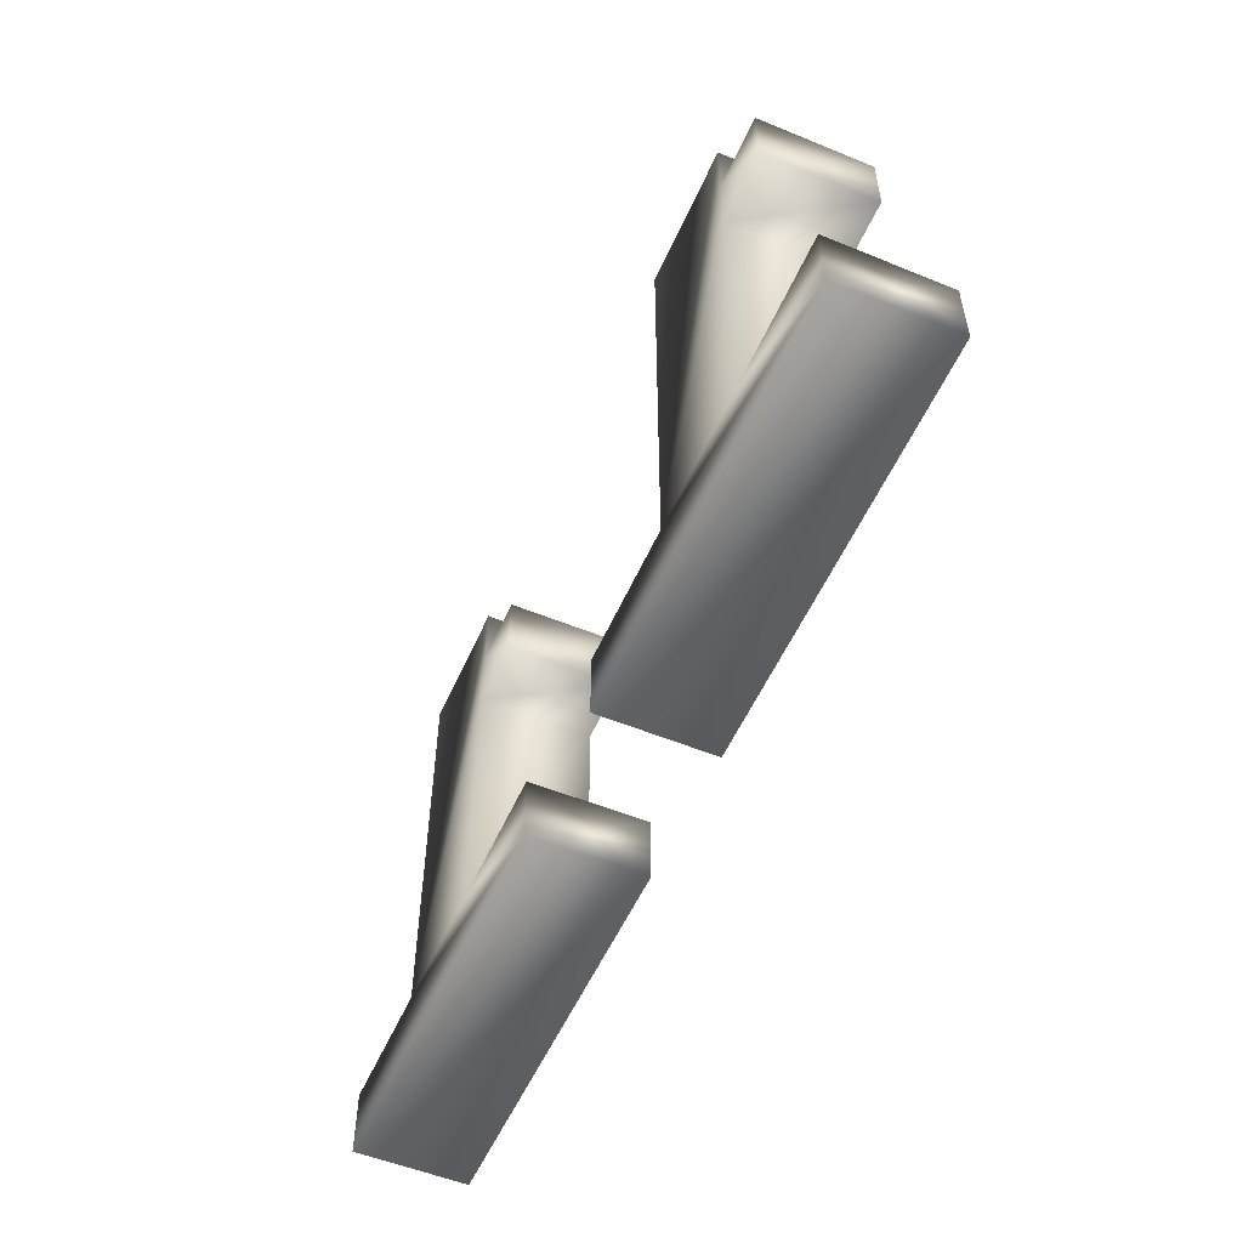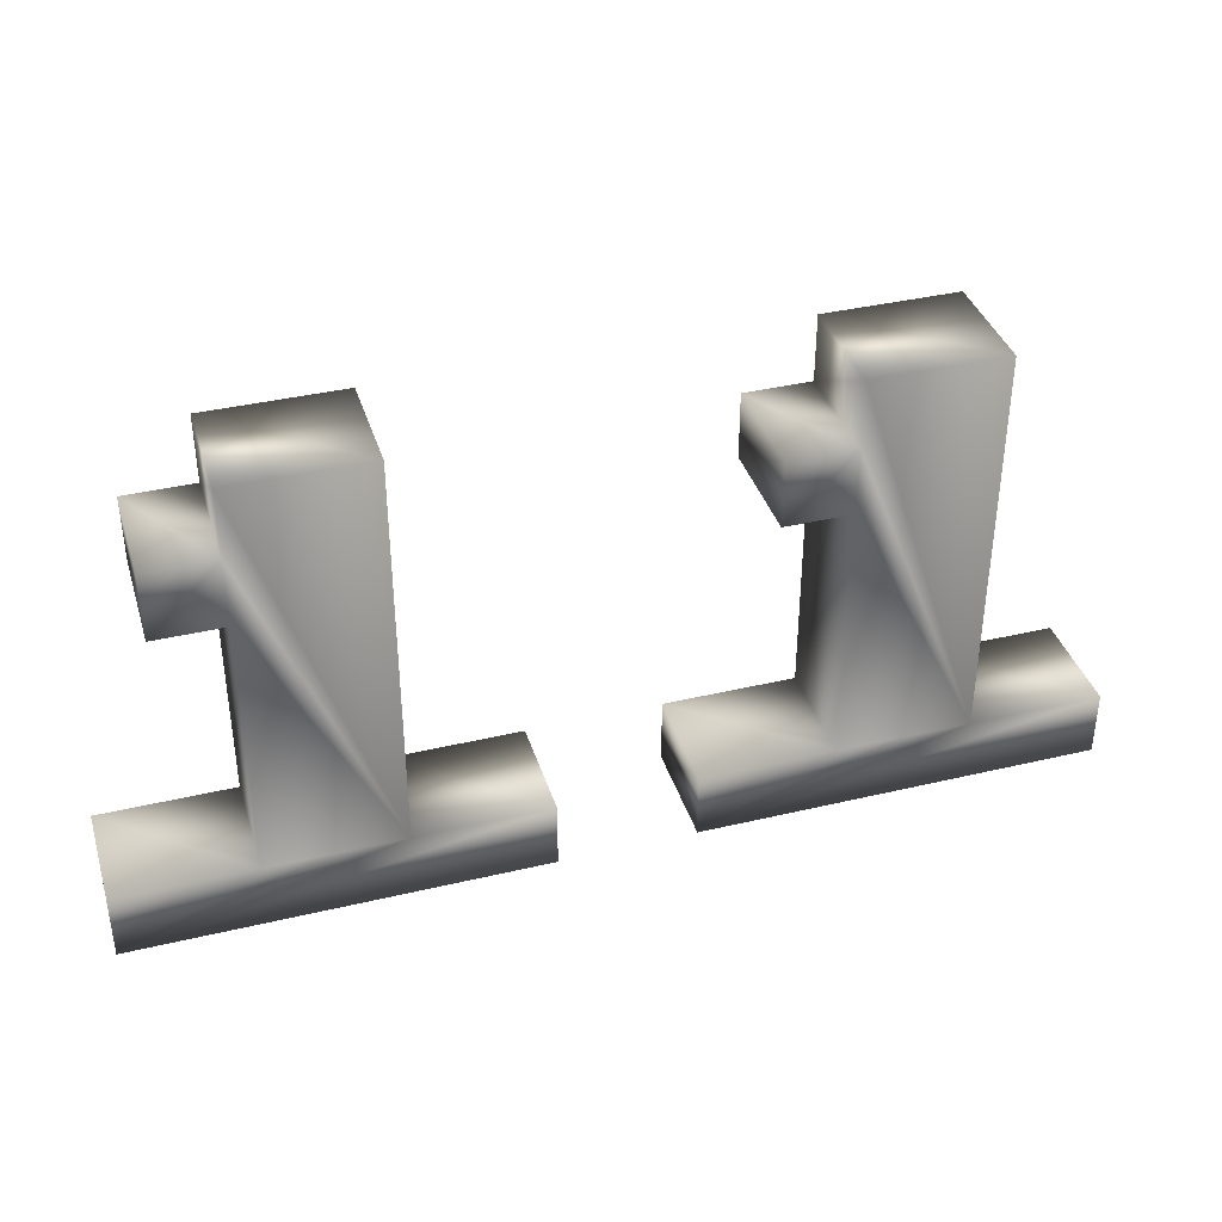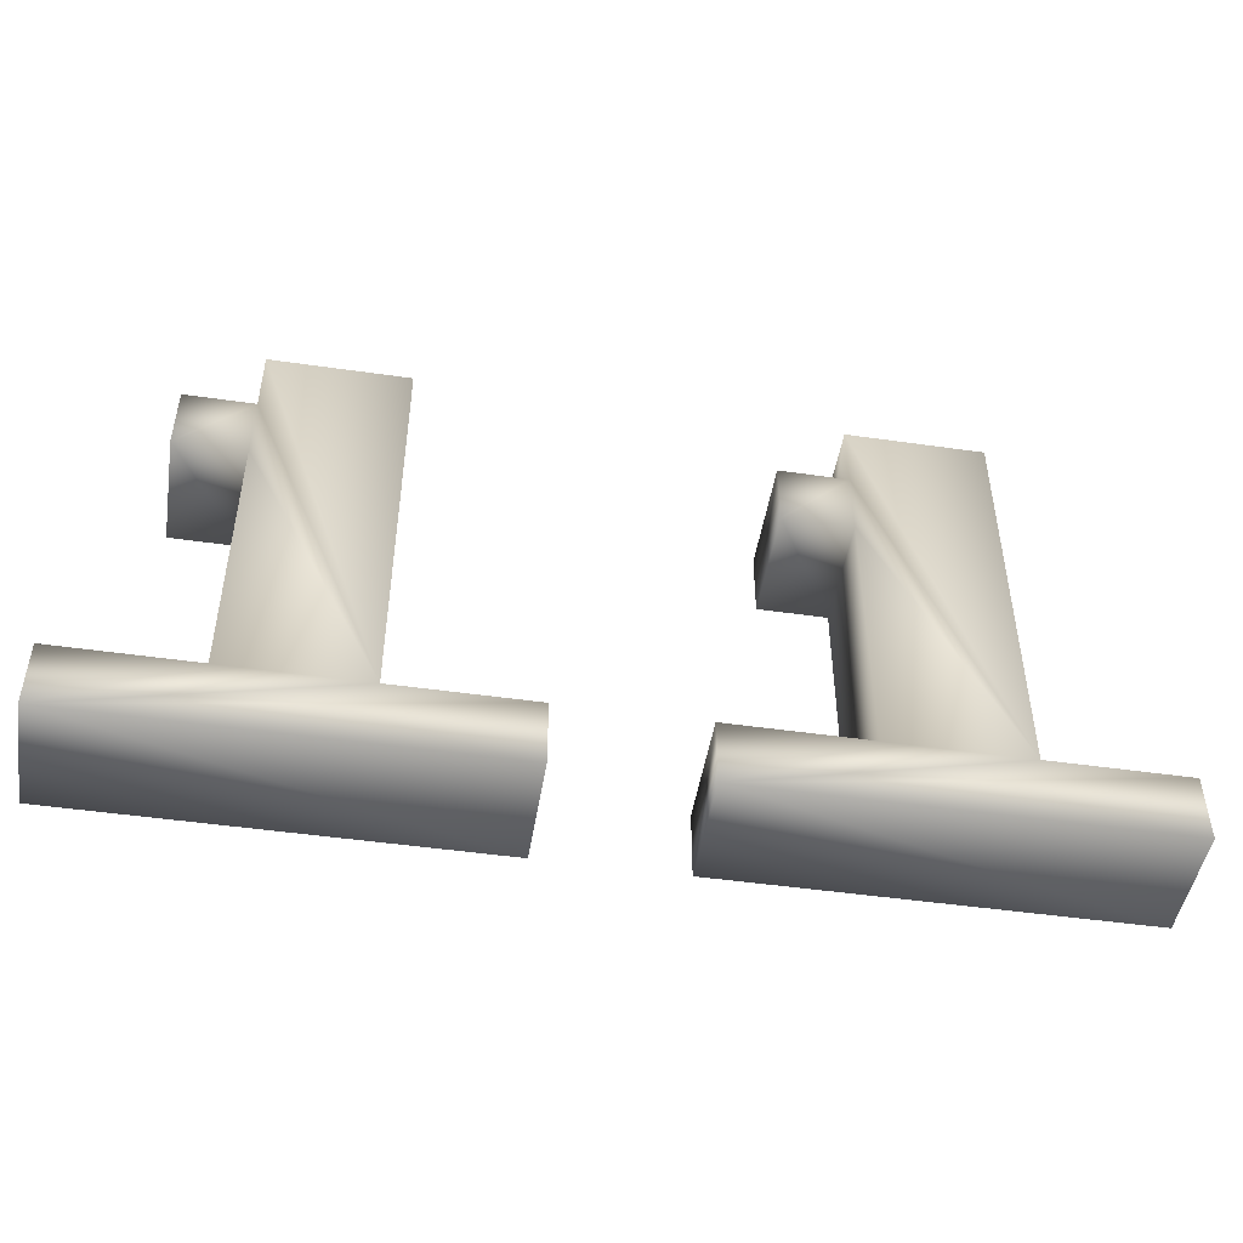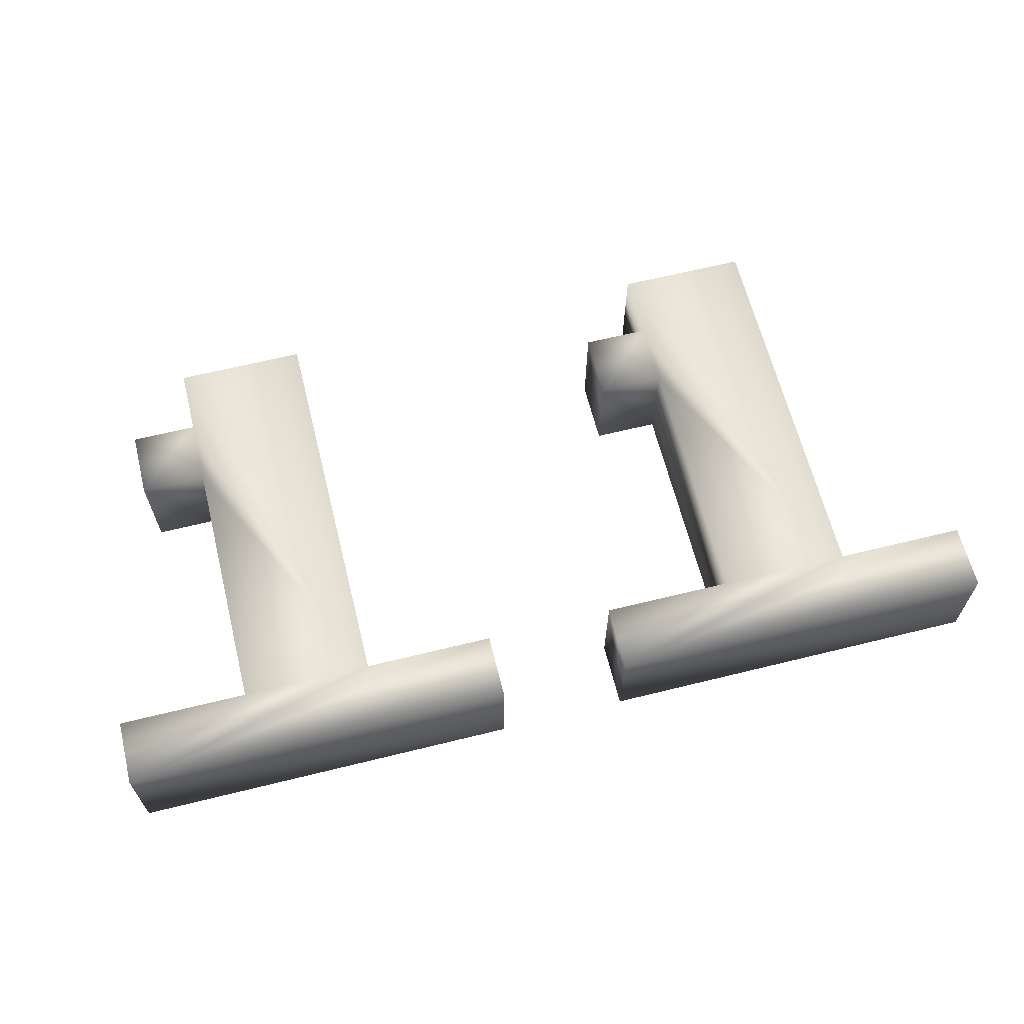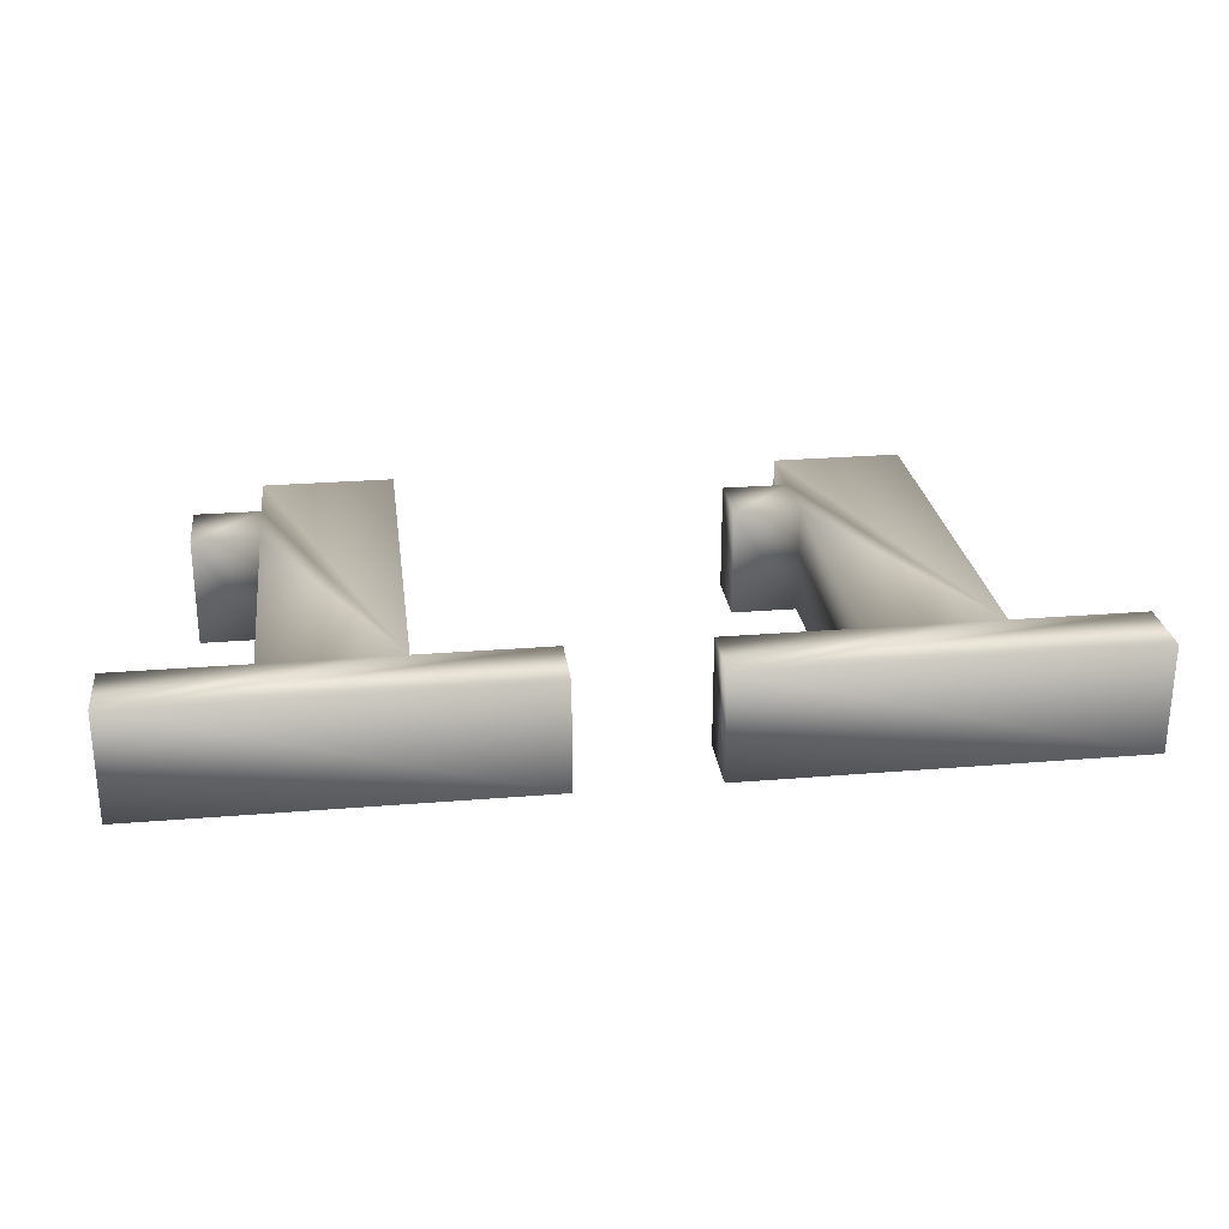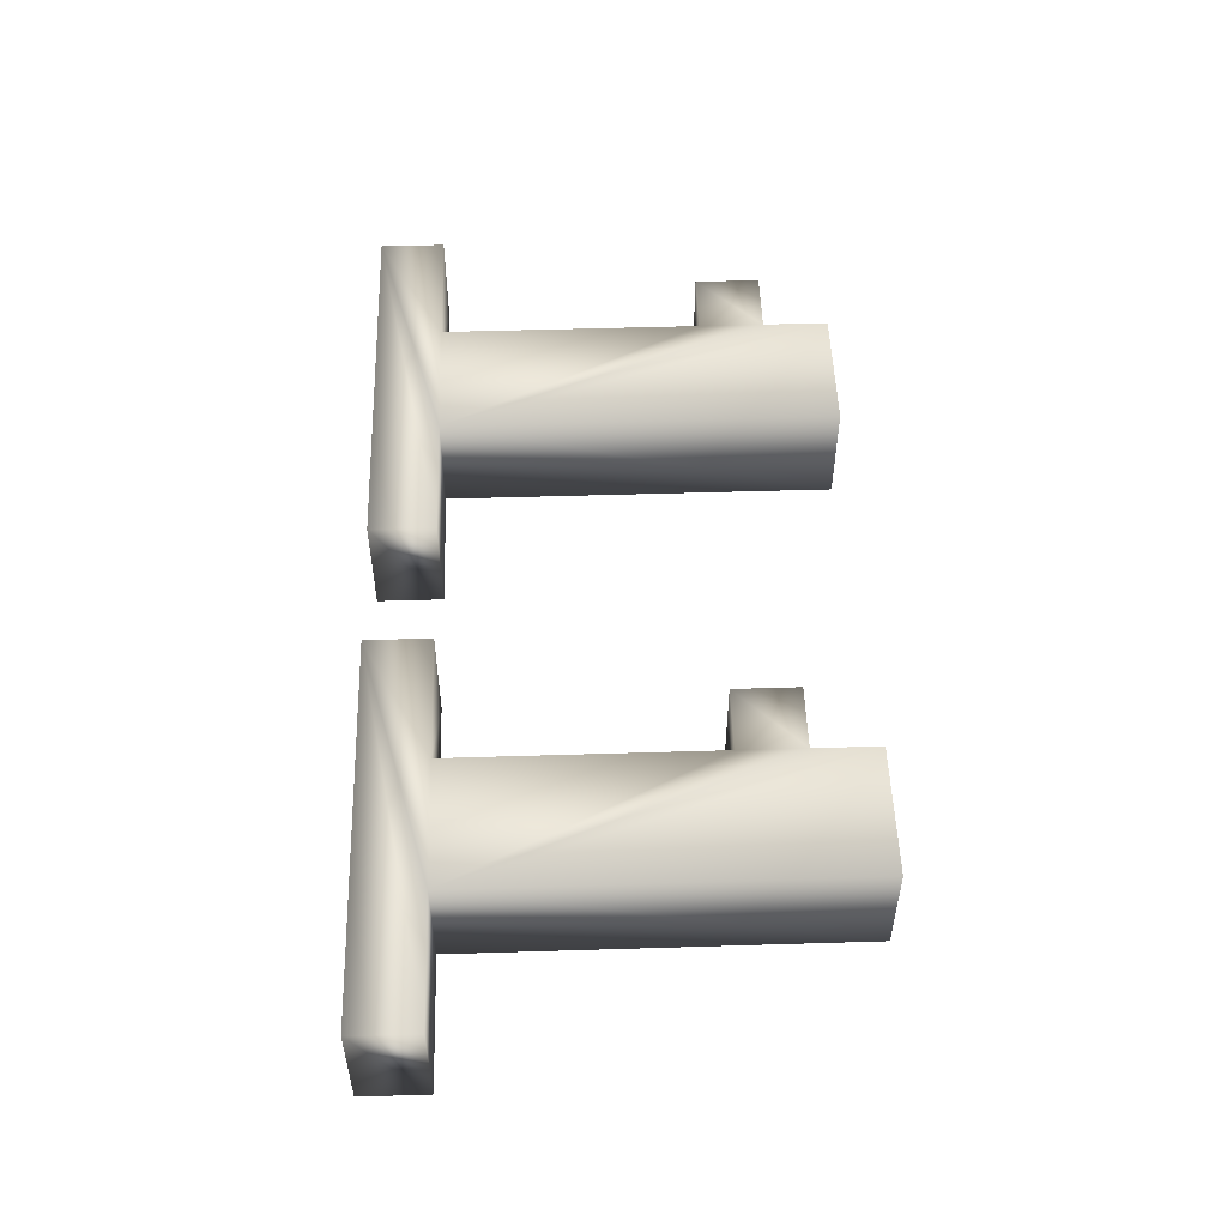
<metadata>
{"format":"obj","ext":"obj","renderer":"f3d","projection":"perspective","resolution":1024,"background":"white","views":[{"elev":-54.2,"azim":-113.5,"up":"+Y"},{"elev":37.9,"azim":-16.8,"up":"+Y"},{"elev":-47.8,"azim":-9.2,"up":"+Y"},{"elev":63.9,"azim":-14.0,"up":"+Z"},{"elev":26.1,"azim":-7.4,"up":"+Z"},{"elev":51.7,"azim":88.1,"up":"+Z"}]}
</metadata>
<code>
o
v 0 12.11 -20
v 0 0 -20
v -72.87 0 -20
v -48.58 85.05 -20
v -24.29 85.05 -20
v -24.29 12.11 -20
v -60.76 60.76 -20
v -60.76 72.87 -20
v -48.58 72.87 -20
v -72.87 0 -20
v -72.87 12.11 -20
v -48.58 12.11 -20
v -24.29 12.11 -20
v 0 12.11 -20
v -72.87 0 -20
v -48.58 72.87 -20
v -48.58 85.05 -20
v -24.29 12.11 -20
v -48.58 60.76 -20
v -60.76 60.76 -20
v -48.58 72.87 -20
v -24.29 12.11 -20
v -72.87 0 -20
v -48.58 12.11 -20
v -48.58 60.76 -20
v -48.58 72.87 -20
v -24.29 12.11 -20
v -24.29 12.11 -20
v -48.58 12.11 -20
v -48.58 60.76 -20
v -72.87 0 3.553e-15
v 0 0 2.132e-14
v 0 12.11 2.132e-14
v -24.29 12.11 1.421e-14
v -24.29 85.05 1.421e-14
v -48.58 85.05 1.066e-14
v -48.58 72.87 1.066e-14
v -60.76 72.87 7.105e-15
v -60.76 60.76 7.105e-15
v -48.58 12.11 1.066e-14
v -72.87 12.11 3.553e-15
v -72.87 0 3.553e-15
v -72.87 0 3.553e-15
v 0 12.11 2.132e-14
v -24.29 12.11 1.421e-14
v -24.29 12.11 1.421e-14
v -48.58 85.05 1.066e-14
v -48.58 72.87 1.066e-14
v -48.58 72.87 1.066e-14
v -60.76 60.76 7.105e-15
v -48.58 60.76 1.066e-14
v -48.58 12.11 1.066e-14
v -72.87 0 3.553e-15
v -24.29 12.11 1.421e-14
v -24.29 12.11 1.421e-14
v -48.58 72.87 1.066e-14
v -48.58 60.76 1.066e-14
v -48.58 60.76 1.066e-14
v -48.58 12.11 1.066e-14
v -24.29 12.11 1.421e-14
v 0 0 -20
v 0 12.11 -20
v 0 0 2.132e-14
v 0 12.11 -20
v 0 12.11 2.132e-14
v 0 0 2.132e-14
v 0 12.11 -20
v -24.29 12.11 -20
v 0 12.11 2.132e-14
v -24.29 12.11 -20
v -24.29 12.11 1.421e-14
v 0 12.11 2.132e-14
v -24.29 12.11 -20
v -24.29 85.05 -20
v -24.29 12.11 1.421e-14
v -24.29 85.05 -20
v -24.29 85.05 1.421e-14
v -24.29 12.11 1.421e-14
v -24.29 85.05 -20
v -48.58 85.05 -20
v -24.29 85.05 1.421e-14
v -48.58 85.05 -20
v -48.58 85.05 1.066e-14
v -24.29 85.05 1.421e-14
v -48.58 85.05 -20
v -48.58 72.87 -20
v -48.58 85.05 1.066e-14
v -48.58 72.87 -20
v -48.58 72.87 1.066e-14
v -48.58 85.05 1.066e-14
v -48.58 72.87 -20
v -60.76 72.87 -20
v -48.58 72.87 1.066e-14
v -60.76 72.87 -20
v -60.76 72.87 7.105e-15
v -48.58 72.87 1.066e-14
v -60.76 72.87 -20
v -60.76 60.76 -20
v -60.76 72.87 7.105e-15
v -60.76 60.76 -20
v -60.76 60.76 7.105e-15
v -60.76 72.87 7.105e-15
v -60.76 60.76 -20
v -48.58 60.76 -20
v -60.76 60.76 7.105e-15
v -48.58 60.76 -20
v -48.58 60.76 1.066e-14
v -60.76 60.76 7.105e-15
v -48.58 60.76 -20
v -48.58 12.11 -20
v -48.58 60.76 1.066e-14
v -48.58 12.11 -20
v -48.58 12.11 1.066e-14
v -48.58 60.76 1.066e-14
v -48.58 12.11 -20
v -72.87 12.11 -20
v -48.58 12.11 1.066e-14
v -72.87 12.11 -20
v -72.87 12.11 3.553e-15
v -48.58 12.11 1.066e-14
v -72.87 12.11 -20
v -72.87 0 -20
v -72.87 12.11 3.553e-15
v -72.87 0 -20
v -72.87 0 3.553e-15
v -72.87 12.11 3.553e-15
v -72.87 0 -20
v 0 0 -20
v -72.87 0 3.553e-15
v 0 0 -20
v 0 0 2.132e-14
v -72.87 0 3.553e-15
v 97.23 12.11 -20
v 97.23 0 -20
v 24.36 0 -20
v 48.65 85.05 -20
v 72.94 85.05 -20
v 72.94 12.11 -20
v 36.47 60.76 -20
v 36.47 72.87 -20
v 48.65 72.87 -20
v 24.36 0 -20
v 24.36 12.11 -20
v 48.65 12.11 -20
v 72.94 12.11 -20
v 97.23 12.11 -20
v 24.36 0 -20
v 48.65 72.87 -20
v 48.65 85.05 -20
v 72.94 12.11 -20
v 48.65 60.76 -20
v 36.47 60.76 -20
v 48.65 72.87 -20
v 72.94 12.11 -20
v 24.36 0 -20
v 48.65 12.11 -20
v 48.65 60.76 -20
v 48.65 72.87 -20
v 72.94 12.11 -20
v 72.94 12.11 -20
v 48.65 12.11 -20
v 48.65 60.76 -20
v 24.36 0 2.842e-14
v 97.23 0 4.619e-14
v 97.23 12.11 4.619e-14
v 72.94 12.11 3.908e-14
v 72.94 85.05 3.908e-14
v 48.65 85.05 3.197e-14
v 48.65 72.87 3.197e-14
v 36.47 72.87 2.842e-14
v 36.47 60.76 2.842e-14
v 48.65 12.11 3.197e-14
v 24.36 12.11 2.842e-14
v 24.36 0 2.842e-14
v 24.36 0 2.842e-14
v 97.23 12.11 4.619e-14
v 72.94 12.11 3.908e-14
v 72.94 12.11 3.908e-14
v 48.65 85.05 3.197e-14
v 48.65 72.87 3.197e-14
v 48.65 72.87 3.197e-14
v 36.47 60.76 2.842e-14
v 48.65 60.76 3.197e-14
v 48.65 12.11 3.197e-14
v 24.36 0 2.842e-14
v 72.94 12.11 3.908e-14
v 72.94 12.11 3.908e-14
v 48.65 72.87 3.197e-14
v 48.65 60.76 3.197e-14
v 48.65 60.76 3.197e-14
v 48.65 12.11 3.197e-14
v 72.94 12.11 3.908e-14
v 97.23 0 -20
v 97.23 12.11 -20
v 97.23 0 4.619e-14
v 97.23 12.11 -20
v 97.23 12.11 4.619e-14
v 97.23 0 4.619e-14
v 97.23 12.11 -20
v 72.94 12.11 -20
v 97.23 12.11 4.619e-14
v 72.94 12.11 -20
v 72.94 12.11 3.908e-14
v 97.23 12.11 4.619e-14
v 72.94 12.11 -20
v 72.94 85.05 -20
v 72.94 12.11 3.908e-14
v 72.94 85.05 -20
v 72.94 85.05 3.908e-14
v 72.94 12.11 3.908e-14
v 72.94 85.05 -20
v 48.65 85.05 -20
v 72.94 85.05 3.908e-14
v 48.65 85.05 -20
v 48.65 85.05 3.197e-14
v 72.94 85.05 3.908e-14
v 48.65 85.05 -20
v 48.65 72.87 -20
v 48.65 85.05 3.197e-14
v 48.65 72.87 -20
v 48.65 72.87 3.197e-14
v 48.65 85.05 3.197e-14
v 48.65 72.87 -20
v 36.47 72.87 -20
v 48.65 72.87 3.197e-14
v 36.47 72.87 -20
v 36.47 72.87 2.842e-14
v 48.65 72.87 3.197e-14
v 36.47 72.87 -20
v 36.47 60.76 -20
v 36.47 72.87 2.842e-14
v 36.47 60.76 -20
v 36.47 60.76 2.842e-14
v 36.47 72.87 2.842e-14
v 36.47 60.76 -20
v 48.65 60.76 -20
v 36.47 60.76 2.842e-14
v 48.65 60.76 -20
v 48.65 60.76 3.197e-14
v 36.47 60.76 2.842e-14
v 48.65 60.76 -20
v 48.65 12.11 -20
v 48.65 60.76 3.197e-14
v 48.65 12.11 -20
v 48.65 12.11 3.197e-14
v 48.65 60.76 3.197e-14
v 48.65 12.11 -20
v 24.36 12.11 -20
v 48.65 12.11 3.197e-14
v 24.36 12.11 -20
v 24.36 12.11 2.842e-14
v 48.65 12.11 3.197e-14
v 24.36 12.11 -20
v 24.36 0 -20
v 24.36 12.11 2.842e-14
v 24.36 0 -20
v 24.36 0 2.842e-14
v 24.36 12.11 2.842e-14
v 24.36 0 -20
v 97.23 0 -20
v 24.36 0 2.842e-14
v 97.23 0 -20
v 97.23 0 4.619e-14
v 24.36 0 2.842e-14
f 1 2 3
f 4 5 6
f 7 8 9
f 10 11 12
f 13 14 15
f 16 17 18
f 19 20 21
f 22 23 24
f 25 26 27
f 28 29 30
f 31 32 33
f 34 35 36
f 37 38 39
f 40 41 42
f 43 44 45
f 46 47 48
f 49 50 51
f 52 53 54
f 55 56 57
f 58 59 60
f 61 62 63
f 64 65 66
f 67 68 69
f 70 71 72
f 73 74 75
f 76 77 78
f 79 80 81
f 82 83 84
f 85 86 87
f 88 89 90
f 91 92 93
f 94 95 96
f 97 98 99
f 100 101 102
f 103 104 105
f 106 107 108
f 109 110 111
f 112 113 114
f 115 116 117
f 118 119 120
f 121 122 123
f 124 125 126
f 127 128 129
f 130 131 132
f 133 134 135
f 136 137 138
f 139 140 141
f 142 143 144
f 145 146 147
f 148 149 150
f 151 152 153
f 154 155 156
f 157 158 159
f 160 161 162
f 163 164 165
f 166 167 168
f 169 170 171
f 172 173 174
f 175 176 177
f 178 179 180
f 181 182 183
f 184 185 186
f 187 188 189
f 190 191 192
f 193 194 195
f 196 197 198
f 199 200 201
f 202 203 204
f 205 206 207
f 208 209 210
f 211 212 213
f 214 215 216
f 217 218 219
f 220 221 222
f 223 224 225
f 226 227 228
f 229 230 231
f 232 233 234
f 235 236 237
f 238 239 240
f 241 242 243
f 244 245 246
f 247 248 249
f 250 251 252
f 253 254 255
f 256 257 258
f 259 260 261
f 262 263 264

</code>
